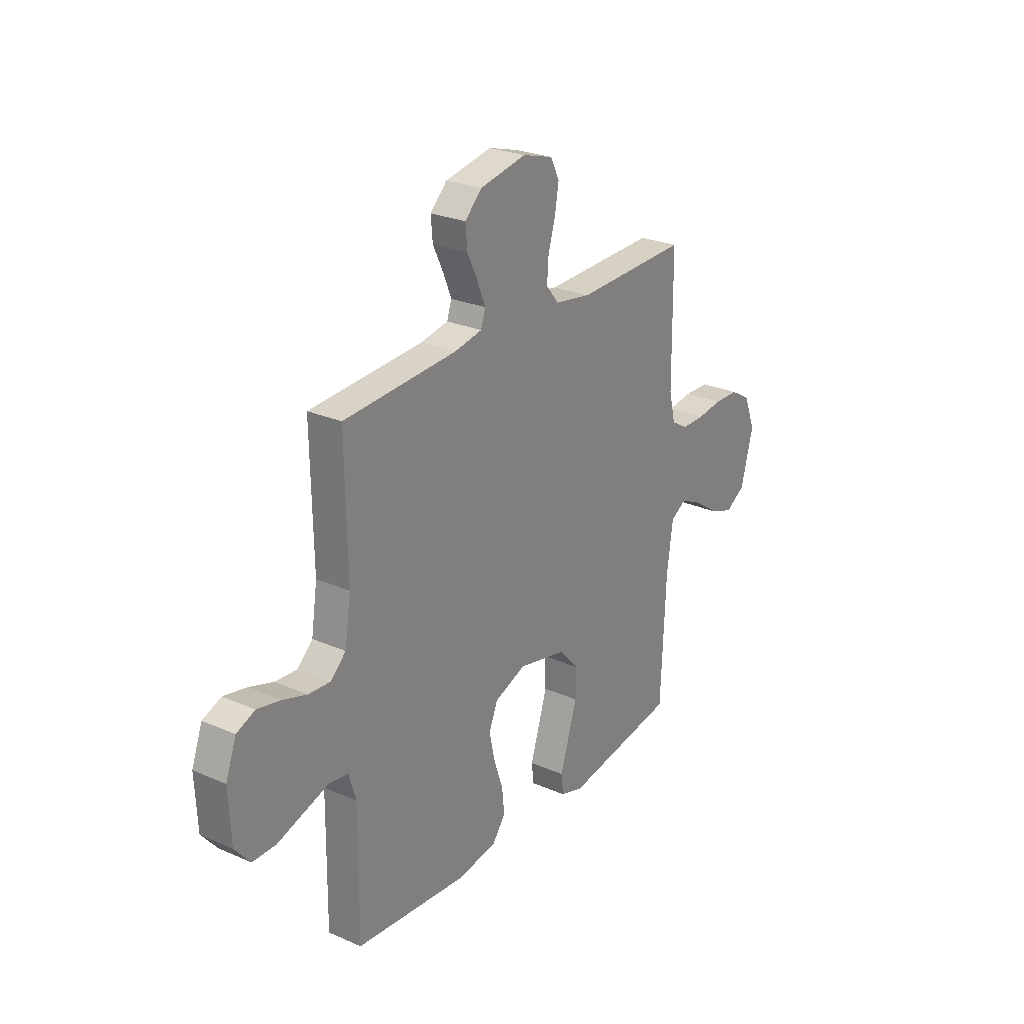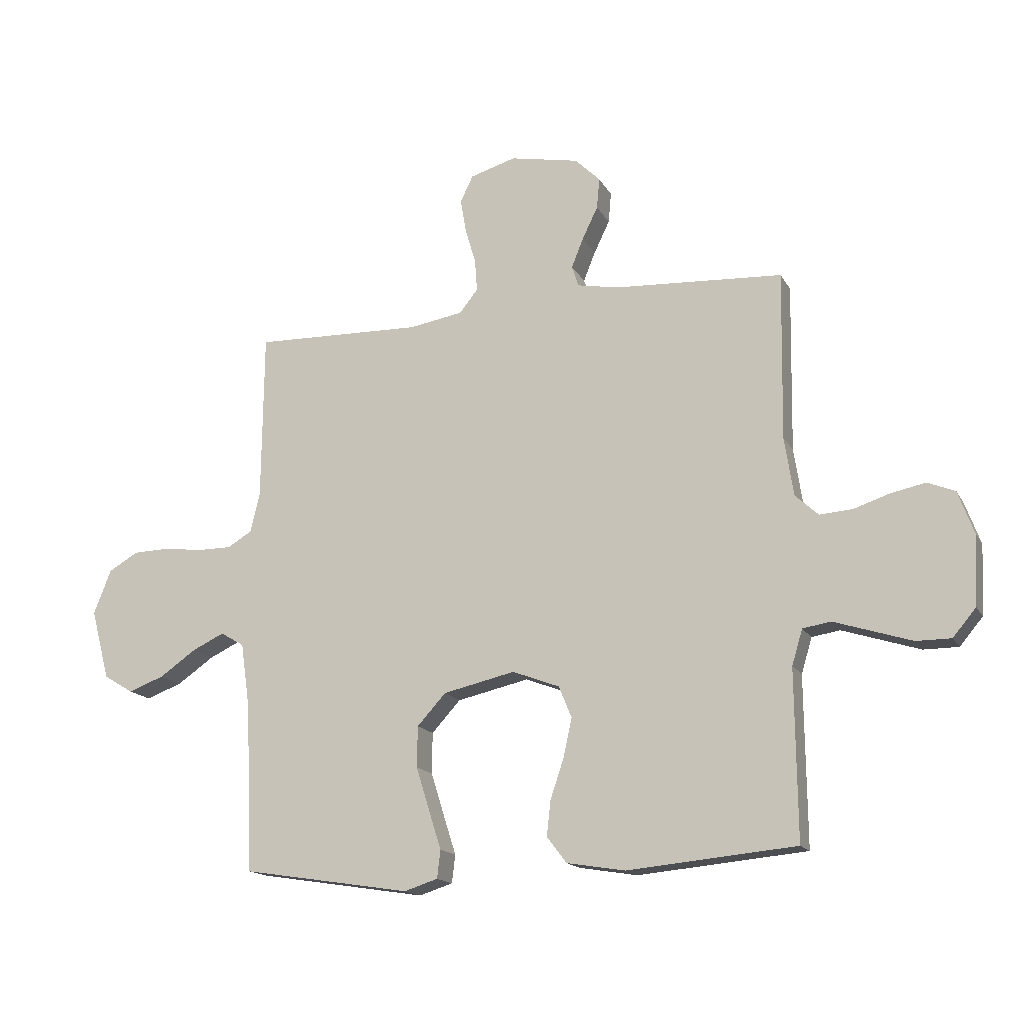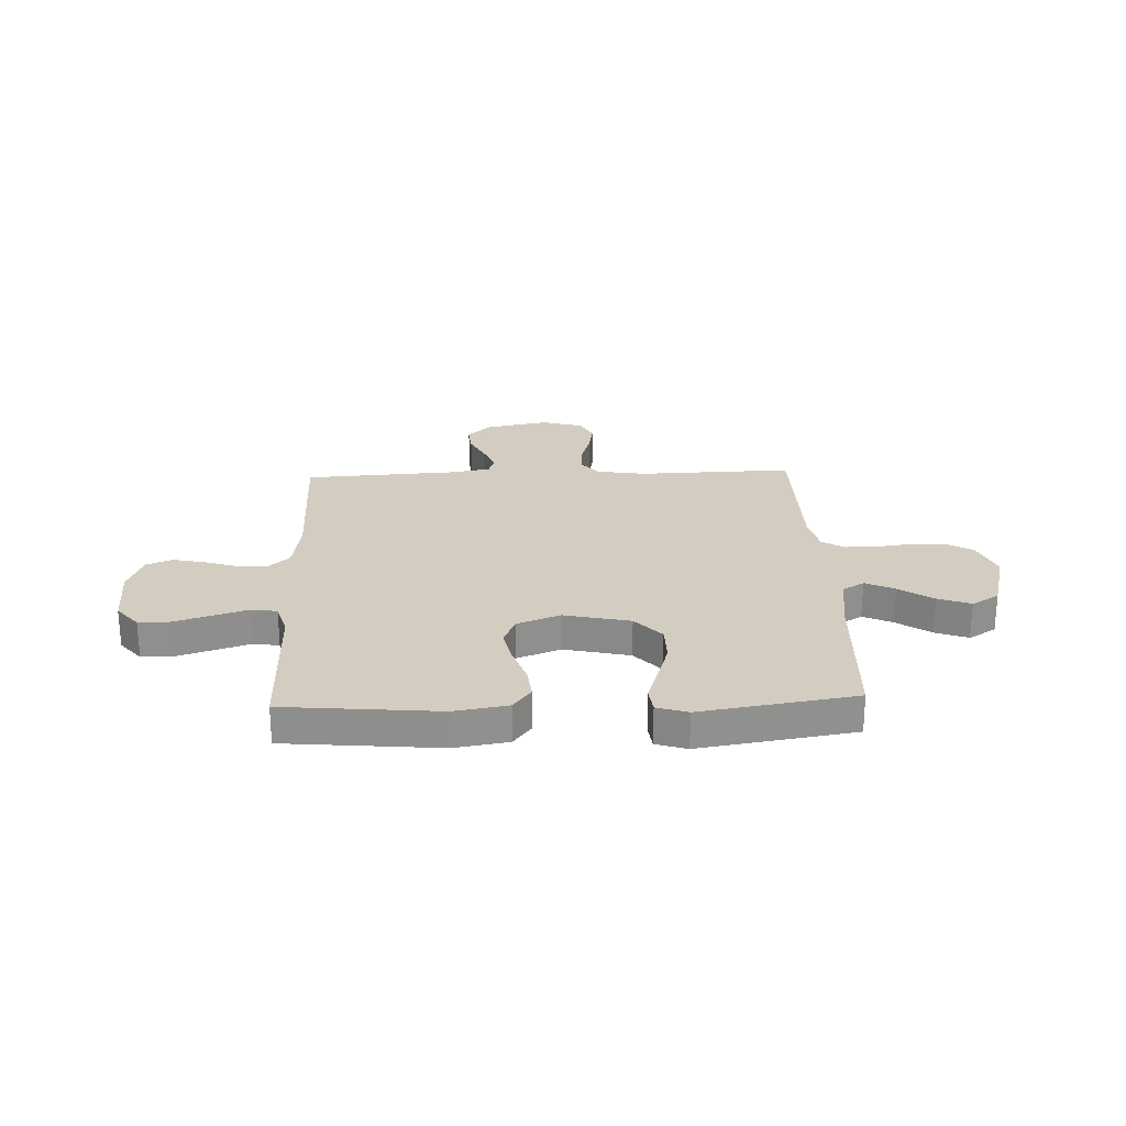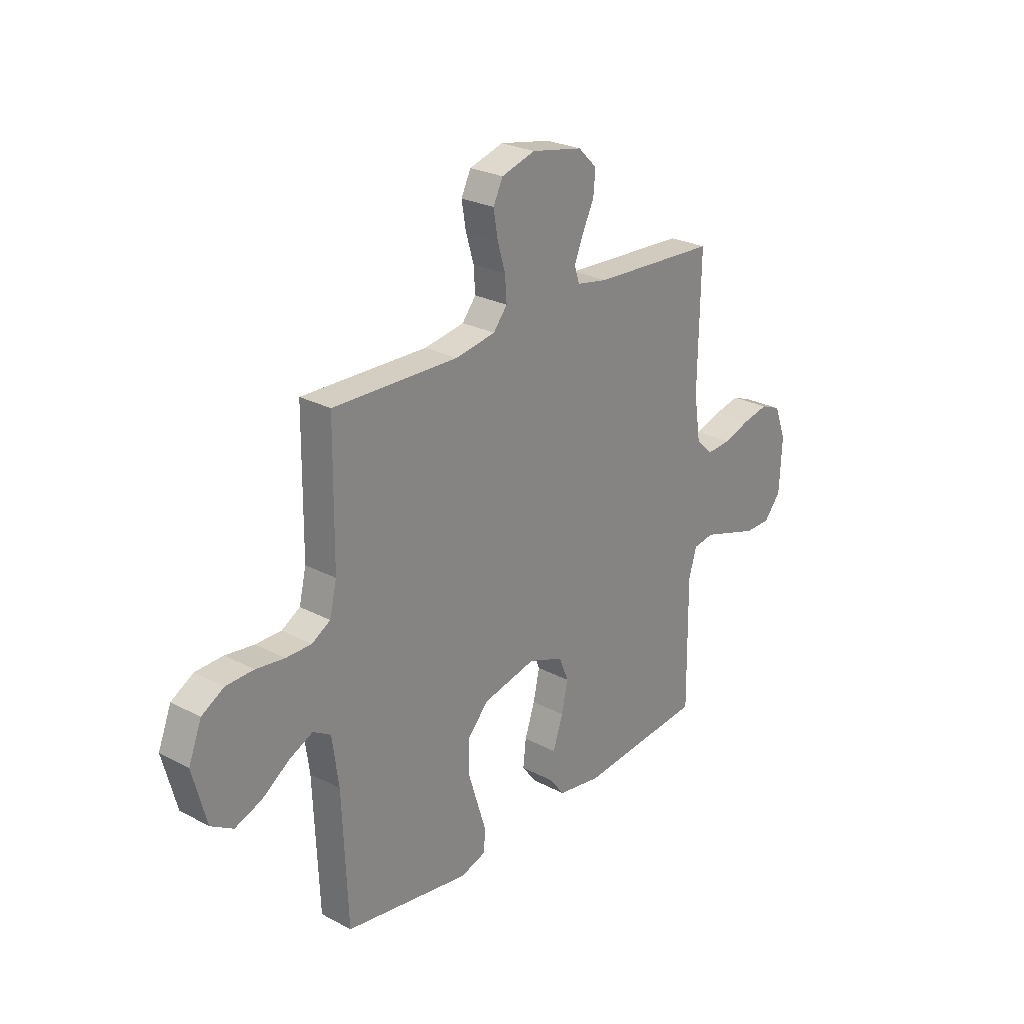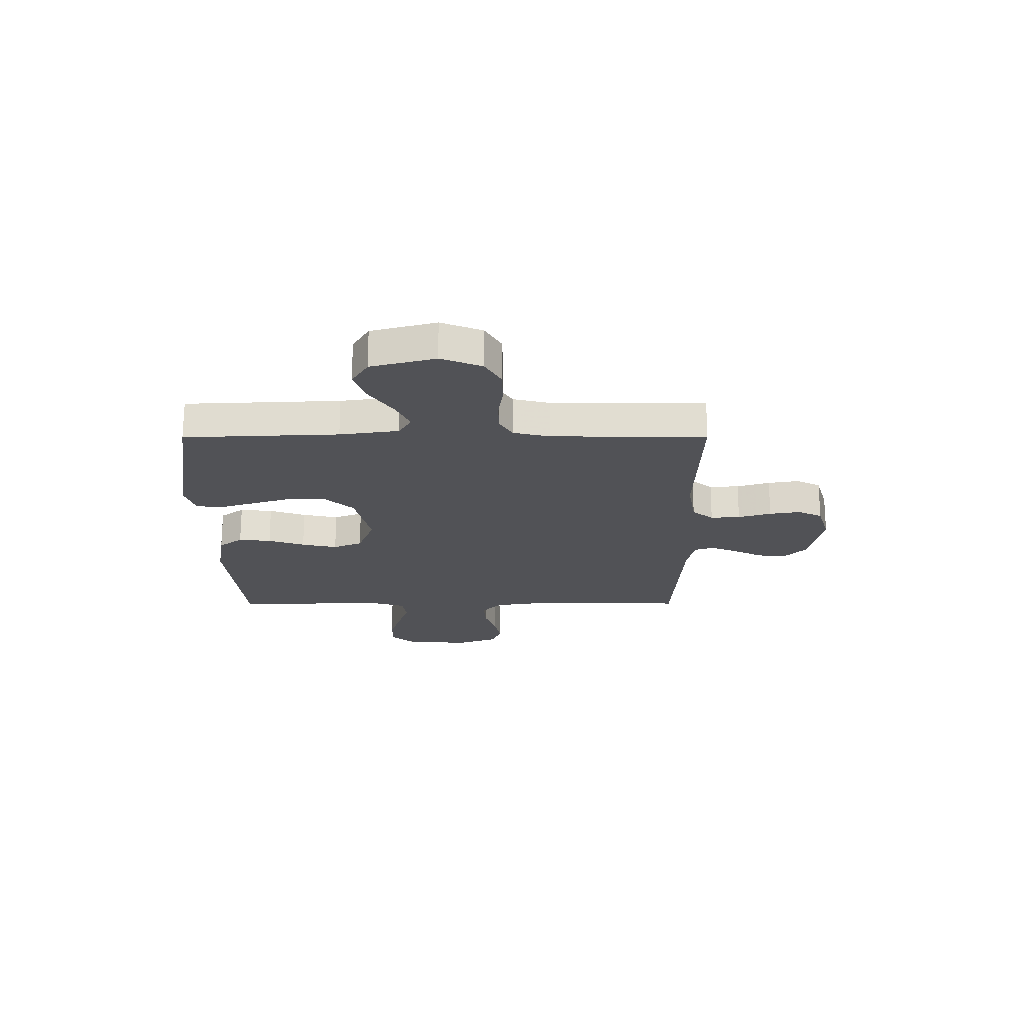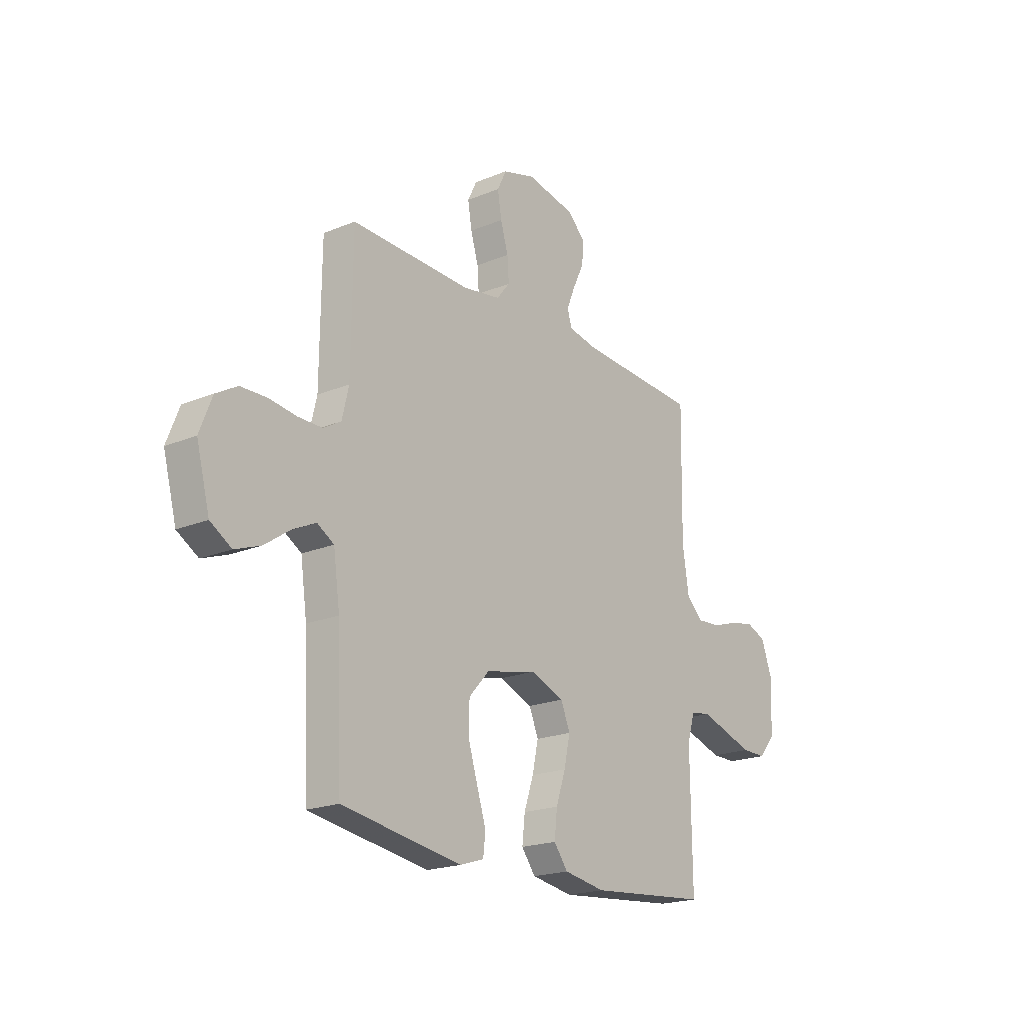
<metadata>
{"format":"obj","ext":"obj","renderer":"f3d","projection":"perspective","resolution":1024,"background":"white","views":[{"elev":26.0,"azim":124.7,"up":"+Z"},{"elev":-15.8,"azim":20.1,"up":"+Z"},{"elev":24.8,"azim":177.7,"up":"+Y"},{"elev":25.9,"azim":-50.0,"up":"+Z"},{"elev":-21.2,"azim":-89.9,"up":"+Y"},{"elev":-20.1,"azim":-52.8,"up":"+Z"}]}
</metadata>
<code>
v 0.5 0.07 -0.5
v 0.2 0.07 -0.528
v 0.096 0.07 -0.511
v 0.061 0.07 -0.465
v 0.068 0.07 -0.402
v 0.092 0.07 -0.331
v 0.107 0.07 -0.262
v 0.084 0.07 -0.206
v 0 0.07 -0.174
v -0.128 0.07 -0.203
v -0.179 0.07 -0.259
v -0.18 0.07 -0.332
v -0.156 0.07 -0.409
v -0.134 0.07 -0.478
v -0.14 0.07 -0.528
v -0.2 0.07 -0.547
v -0.5 0.07 -0.5
v -0.513 0.07 -0.2
v -0.529 0.07 -0.086
v -0.571 0.07 -0.061
v -0.628 0.07 -0.088
v -0.693 0.07 -0.133
v -0.757 0.07 -0.157
v -0.81 0.07 -0.125
v -0.843 0.07 0
v -0.812 0.07 0.079
v -0.759 0.07 0.11
v -0.693 0.07 0.112
v -0.625 0.07 0.103
v -0.564 0.07 0.103
v -0.52 0.07 0.129
v -0.503 0.07 0.2
v -0.5 0.07 0.5
v -0.2 0.07 0.492
v -0.104 0.07 0.508
v -0.071 0.07 0.549
v -0.075 0.07 0.606
v -0.094 0.07 0.67
v -0.104 0.07 0.73
v -0.081 0.07 0.777
v 0 0.07 0.801
v 0.123 0.07 0.777
v 0.168 0.07 0.733
v 0.163 0.07 0.678
v 0.135 0.07 0.62
v 0.114 0.07 0.568
v 0.126 0.07 0.531
v 0.2 0.07 0.517
v 0.5 0.07 0.5
v 0.495 0.07 0.2
v 0.511 0.07 0.096
v 0.552 0.07 0.058
v 0.61 0.07 0.062
v 0.674 0.07 0.083
v 0.736 0.07 0.096
v 0.785 0.07 0.076
v 0.813 0.07 0
v 0.807 0.07 -0.124
v 0.766 0.07 -0.173
v 0.704 0.07 -0.173
v 0.632 0.07 -0.15
v 0.566 0.07 -0.129
v 0.516 0.07 -0.137
v 0.497 0.07 -0.2
v 0.5 0 -0.5
v 0.2 0 -0.528
v 0.096 0 -0.511
v 0.061 0 -0.465
v 0.068 0 -0.402
v 0.092 0 -0.331
v 0.107 0 -0.262
v 0.084 0 -0.206
v 0 0 -0.174
v -0.128 0 -0.203
v -0.179 0 -0.259
v -0.18 0 -0.332
v -0.156 0 -0.409
v -0.134 0 -0.478
v -0.14 0 -0.528
v -0.2 0 -0.547
v -0.5 0 -0.5
v -0.513 0 -0.2
v -0.529 0 -0.086
v -0.571 0 -0.061
v -0.628 0 -0.088
v -0.693 0 -0.133
v -0.757 0 -0.157
v -0.81 0 -0.125
v -0.843 0 0
v -0.812 0 0.079
v -0.759 0 0.11
v -0.693 0 0.112
v -0.625 0 0.103
v -0.564 0 0.103
v -0.52 0 0.129
v -0.503 0 0.2
v -0.5 0 0.5
v -0.2 0 0.492
v -0.104 0 0.508
v -0.071 0 0.549
v -0.075 0 0.606
v -0.094 0 0.67
v -0.104 0 0.73
v -0.081 0 0.777
v 0 0 0.801
v 0.123 0 0.777
v 0.168 0 0.733
v 0.163 0 0.678
v 0.135 0 0.62
v 0.114 0 0.568
v 0.126 0 0.531
v 0.2 0 0.517
v 0.5 0 0.5
v 0.495 0 0.2
v 0.511 0 0.096
v 0.552 0 0.058
v 0.61 0 0.062
v 0.674 0 0.083
v 0.736 0 0.096
v 0.785 0 0.076
v 0.813 0 0
v 0.807 0 -0.124
v 0.766 0 -0.173
v 0.704 0 -0.173
v 0.632 0 -0.15
v 0.566 0 -0.129
v 0.516 0 -0.137
v 0.497 0 -0.2
f 58 59 60 61
f 58 61 62
f 57 58 62
f 56 57 62 63
f 53 54 55 56
f 48 49 50
f 47 48 50 51
f 42 43 44 45
f 42 45 46
f 41 42 46
f 40 41 46 47
f 37 38 39 40
f 36 37 40 47
f 32 33 34
f 31 32 34 35
f 26 27 28 29
f 26 29 30
f 25 26 30
f 24 25 30
f 21 22 23 24
f 20 21 24 30
f 19 20 30 31
f 15 16 17 18
f 13 14 15 18
f 12 13 18 19
f 11 12 19 31
f 3 4 5 6
f 3 6 7
f 64 1 2 3
f 63 64 3 7
f 53 56 63 7
f 35 36 47 51
f 35 51 52
f 10 11 31 35
f 9 10 35 52
f 8 9 52 53
f 7 8 53
f 125 124 123 122
f 126 125 122
f 126 122 121
f 127 126 121 120
f 120 119 118 117
f 114 113 112
f 115 114 112 111
f 109 108 107 106
f 110 109 106
f 110 106 105
f 111 110 105 104
f 104 103 102 101
f 111 104 101 100
f 98 97 96
f 99 98 96 95
f 93 92 91 90
f 94 93 90
f 94 90 89
f 94 89 88
f 88 87 86 85
f 94 88 85 84
f 95 94 84 83
f 82 81 80 79
f 82 79 78 77
f 83 82 77 76
f 95 83 76 75
f 70 69 68 67
f 71 70 67
f 67 66 65 128
f 71 67 128 127
f 71 127 120 117
f 115 111 100 99
f 116 115 99
f 99 95 75 74
f 116 99 74 73
f 117 116 73 72
f 117 72 71
f 1 65 66 2
f 2 66 67 3
f 3 67 68 4
f 4 68 69 5
f 5 69 70 6
f 6 70 71 7
f 7 71 72 8
f 8 72 73 9
f 9 73 74 10
f 10 74 75 11
f 11 75 76 12
f 12 76 77 13
f 13 77 78 14
f 14 78 79 15
f 15 79 80 16
f 16 80 81 17
f 17 81 82 18
f 18 82 83 19
f 19 83 84 20
f 20 84 85 21
f 21 85 86 22
f 22 86 87 23
f 23 87 88 24
f 24 88 89 25
f 25 89 90 26
f 26 90 91 27
f 27 91 92 28
f 28 92 93 29
f 29 93 94 30
f 30 94 95 31
f 31 95 96 32
f 32 96 97 33
f 33 97 98 34
f 34 98 99 35
f 35 99 100 36
f 36 100 101 37
f 37 101 102 38
f 38 102 103 39
f 39 103 104 40
f 40 104 105 41
f 41 105 106 42
f 42 106 107 43
f 43 107 108 44
f 44 108 109 45
f 45 109 110 46
f 46 110 111 47
f 47 111 112 48
f 48 112 113 49
f 49 113 114 50
f 50 114 115 51
f 51 115 116 52
f 52 116 117 53
f 53 117 118 54
f 54 118 119 55
f 55 119 120 56
f 56 120 121 57
f 57 121 122 58
f 58 122 123 59
f 59 123 124 60
f 60 124 125 61
f 61 125 126 62
f 62 126 127 63
f 63 127 128 64
f 64 128 65 1

</code>
